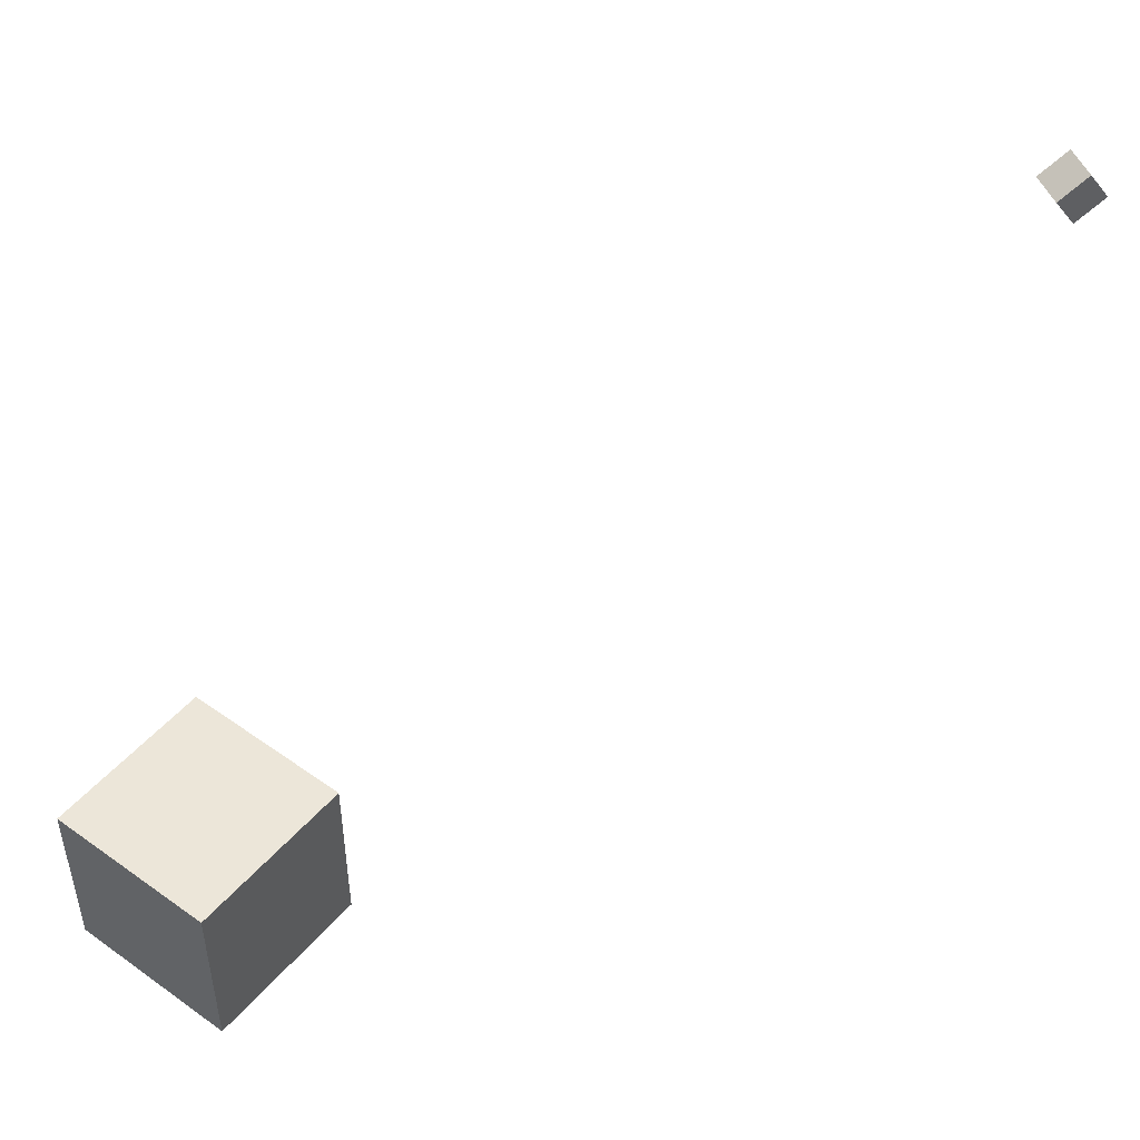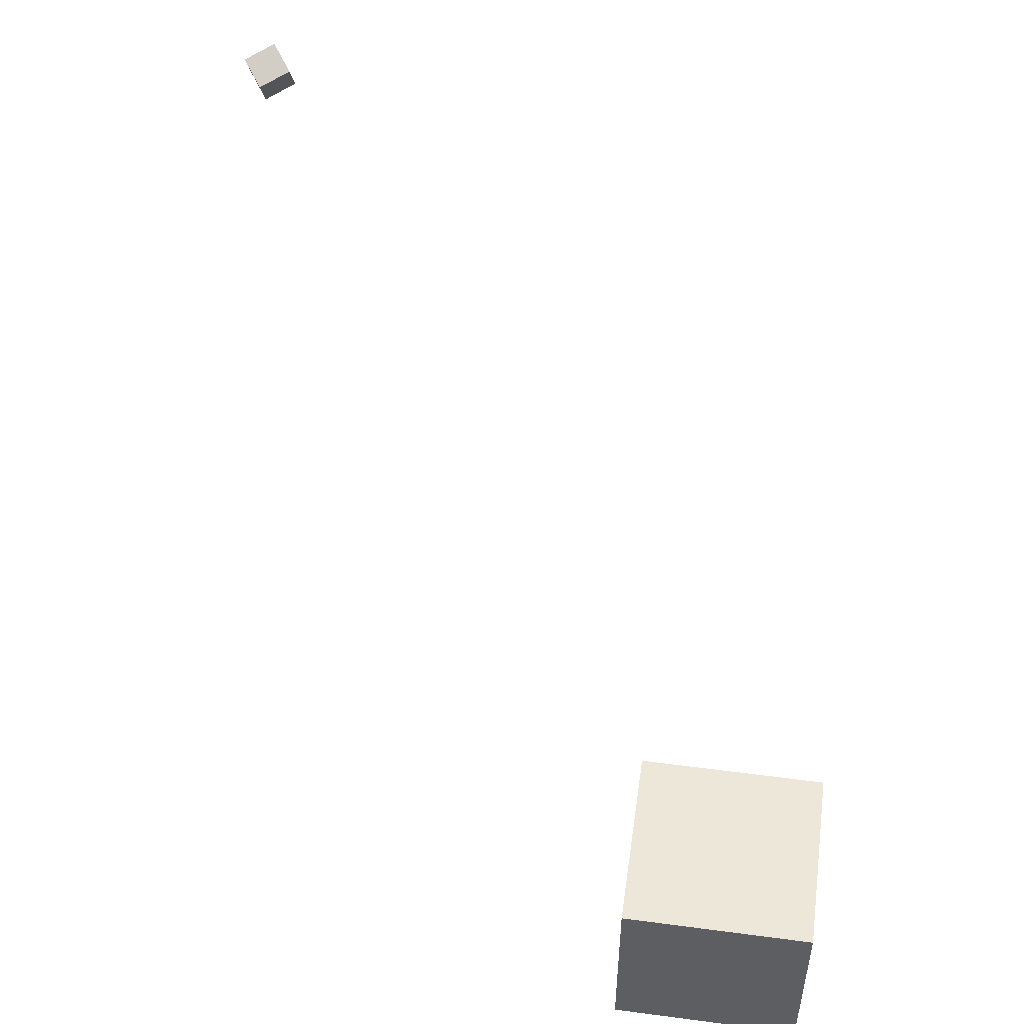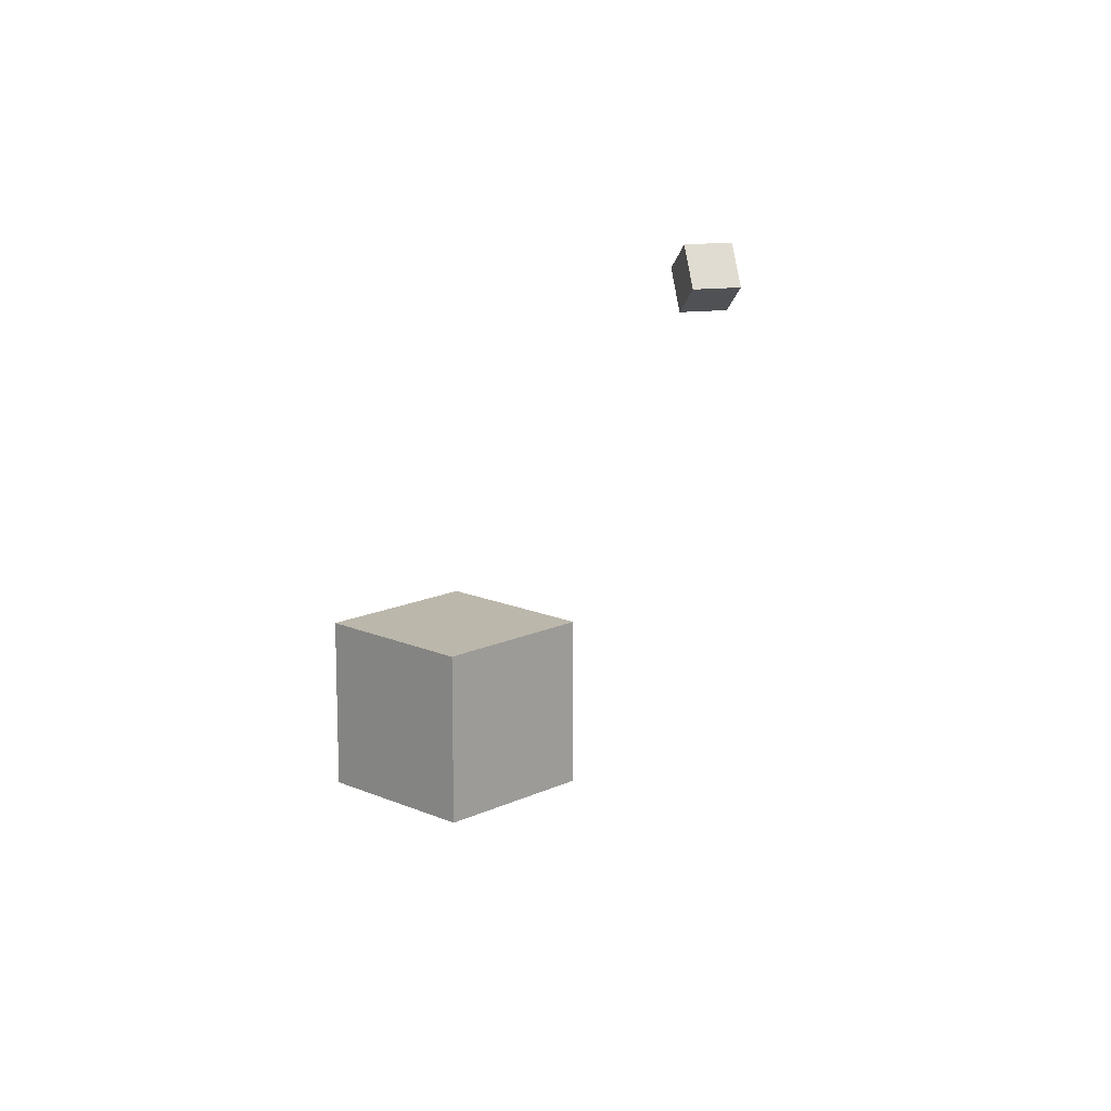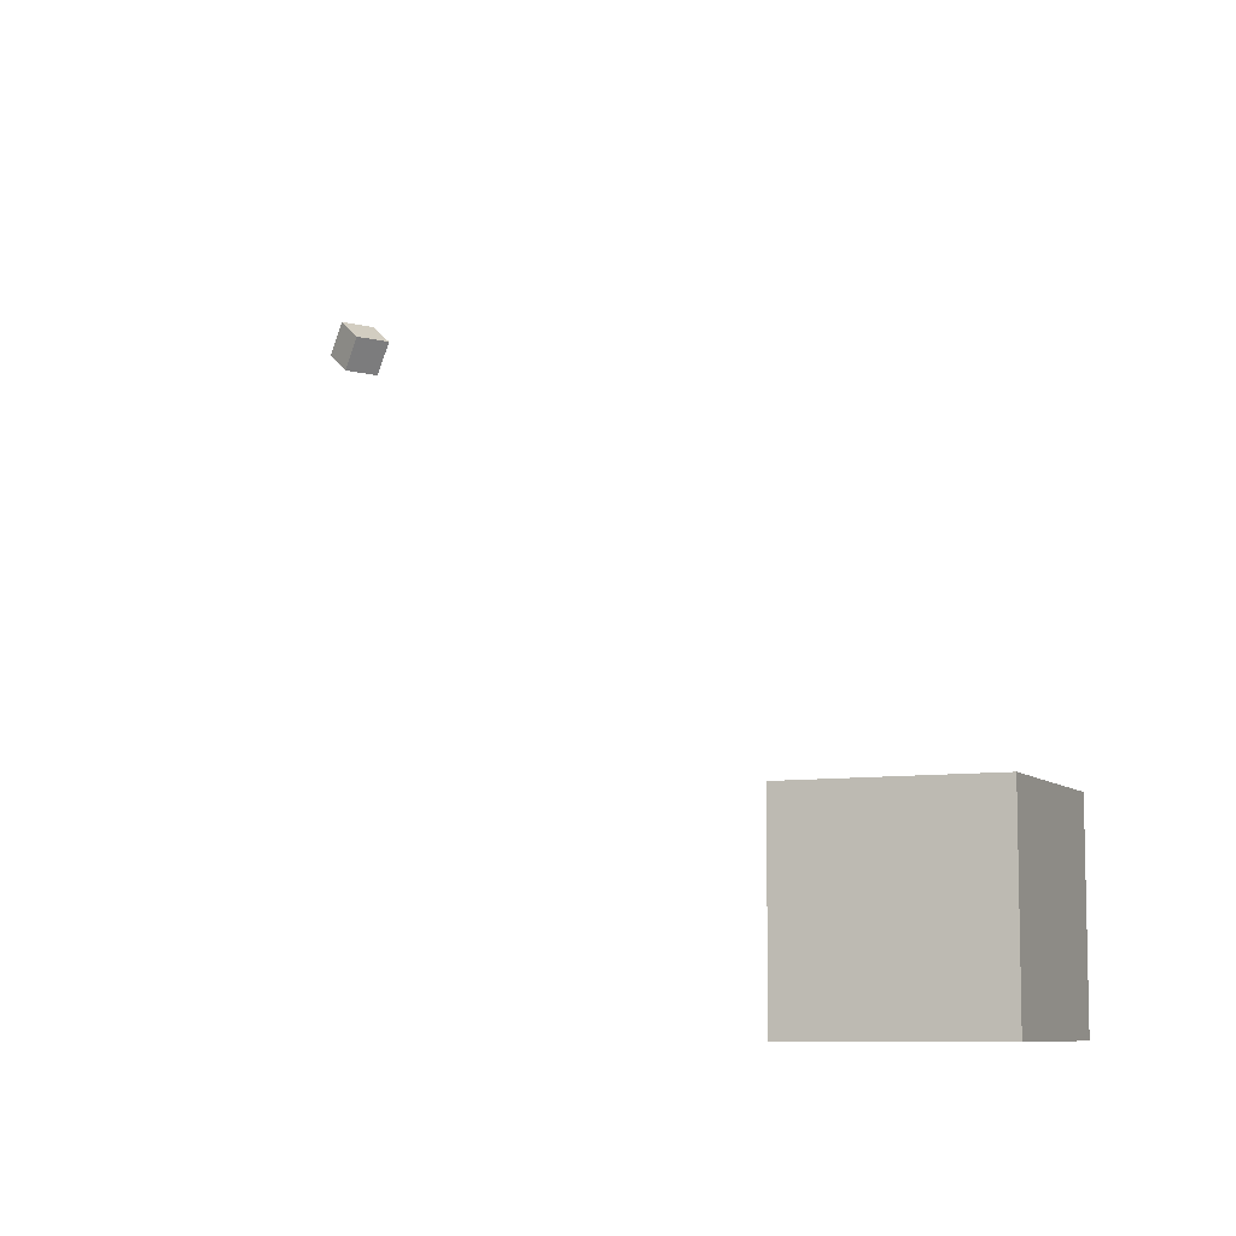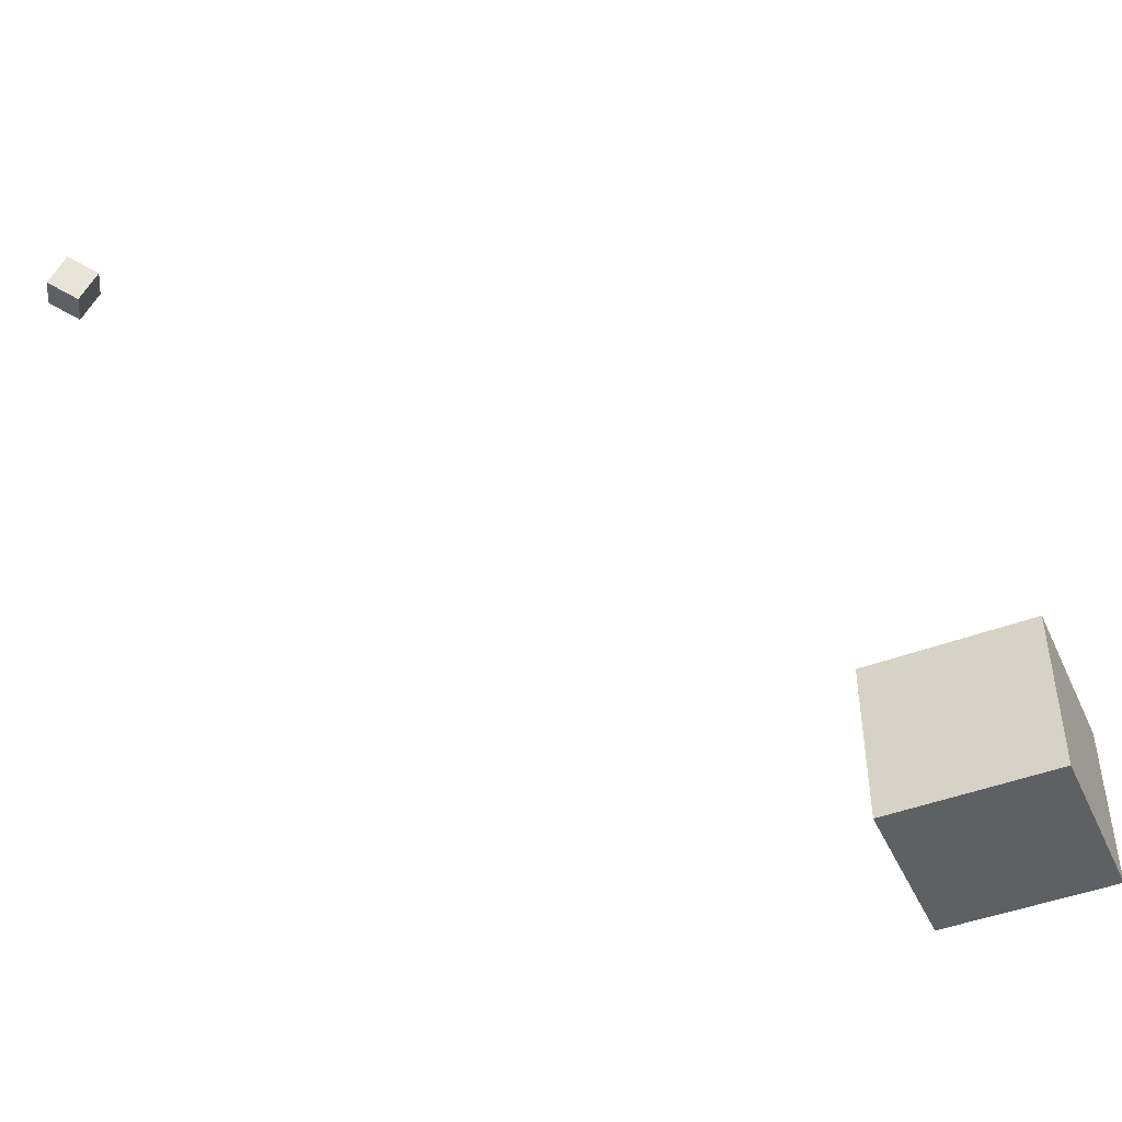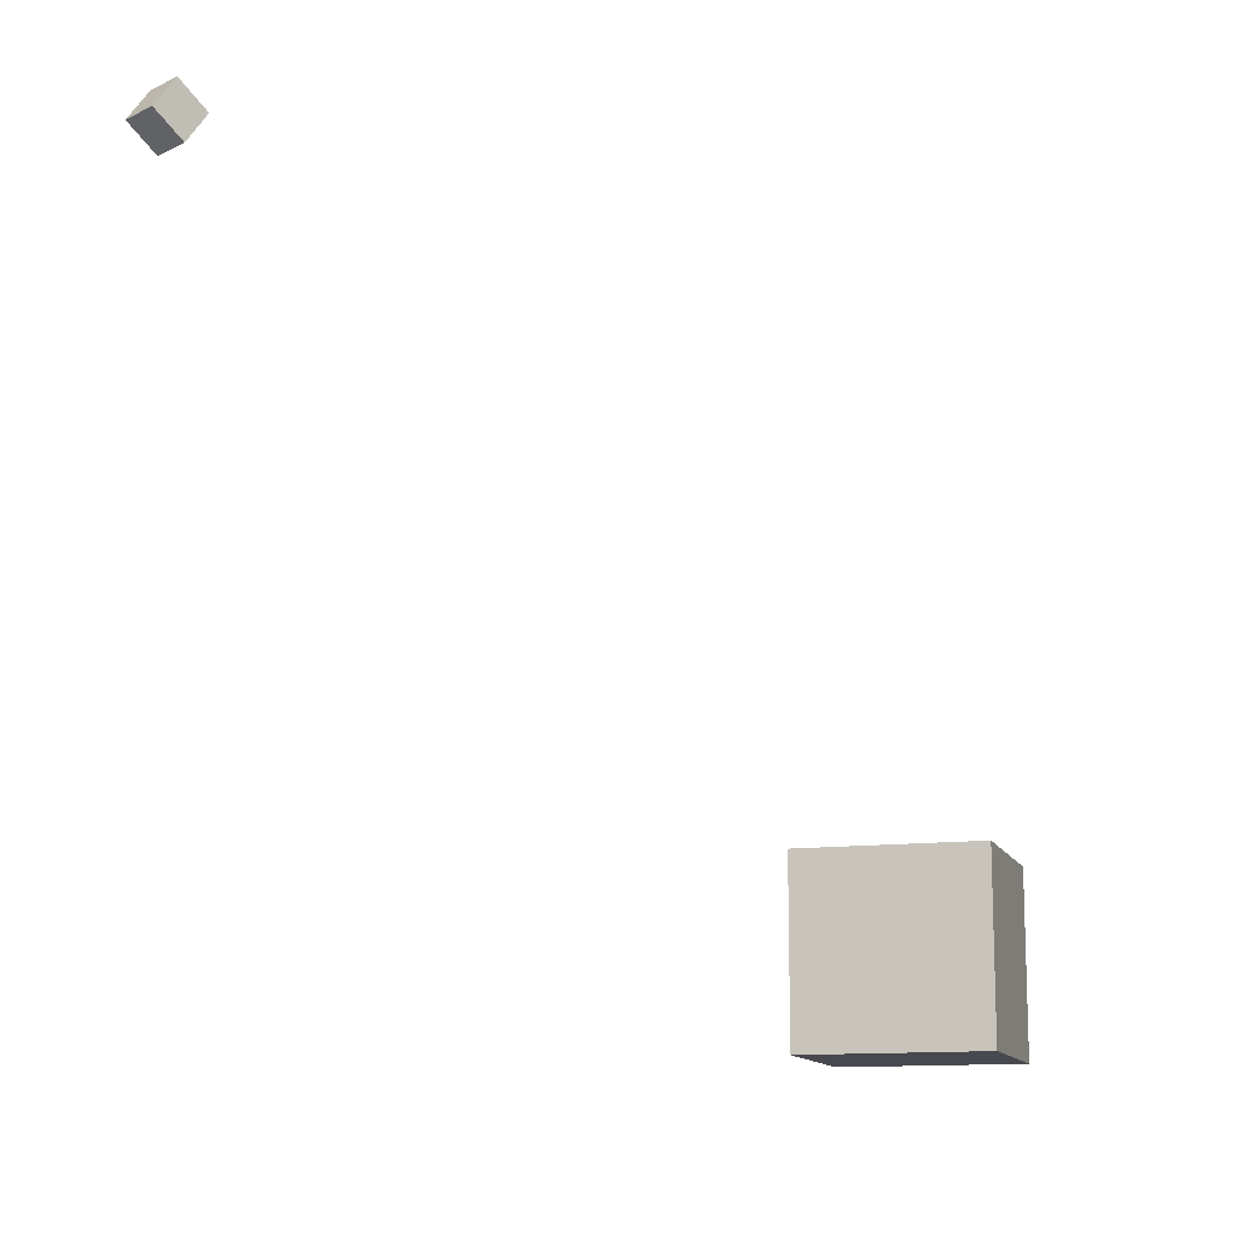
<metadata>
{"format":"obj","ext":"obj","renderer":"f3d","projection":"perspective","resolution":1024,"background":"white","views":[{"elev":48.6,"azim":-51.5,"up":"+Y"},{"elev":49.6,"azim":-81.7,"up":"+Z"},{"elev":14.5,"azim":43.9,"up":"+Y"},{"elev":-8.3,"azim":-156.3,"up":"+Y"},{"elev":-45.2,"azim":-156.2,"up":"+Z"},{"elev":-12.6,"azim":106.8,"up":"+Y"}]}
</metadata>
<code>
o Cube
v 1 1 1.991
v 1 -1 1.991
v 1 1 3.991
v 1 -1 3.991
v -1 1 1.991
v -1 -1 1.991
v -1 1 3.991
v -1 -1 3.991
f 7 6 8
f 2 8 6
f 1 4 2
f 5 2 6
f 7 5 6
f 2 4 8
f 1 3 4
f 5 1 2
f 5 3 1
f 5 7 3
f 3 8 4
f 3 7 8
o CameraBox
v 7.625 6.092 7.743
v 7.906 6.323 7.91
v 7.427 6.419 7.626
v 7.708 6.65 7.792
v 7.829 6.092 7.399
v 8.11 6.323 7.566
v 7.631 6.419 7.282
v 7.912 6.65 7.448
f 10 11 9
f 12 15 11
f 16 13 15
f 14 9 13
f 12 14 16
f 10 12 11
f 12 16 15
f 16 14 13
f 14 10 9
f 12 10 14
f 15 9 11
f 15 13 9

</code>
